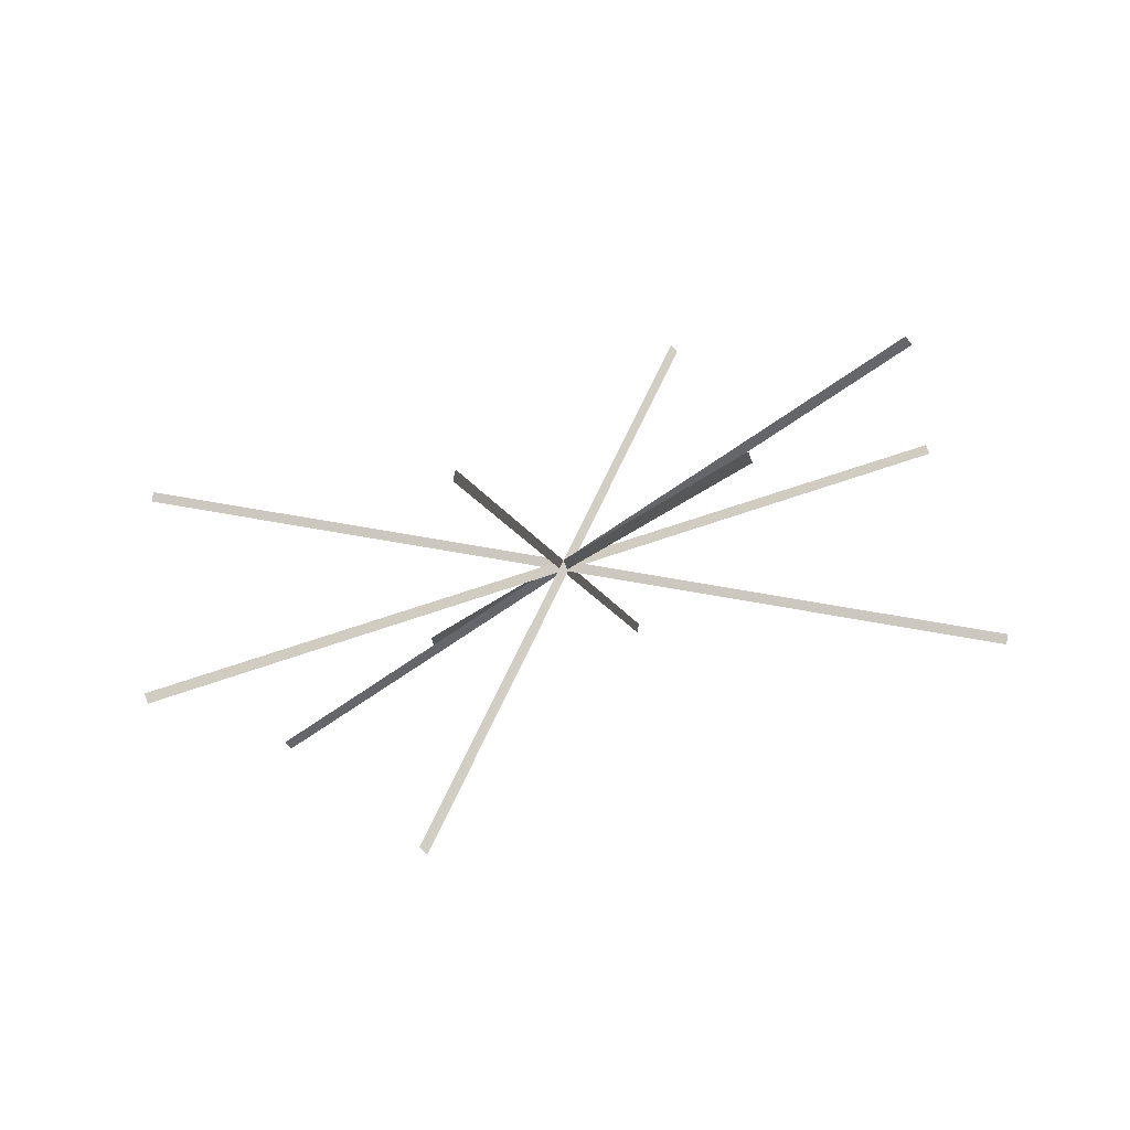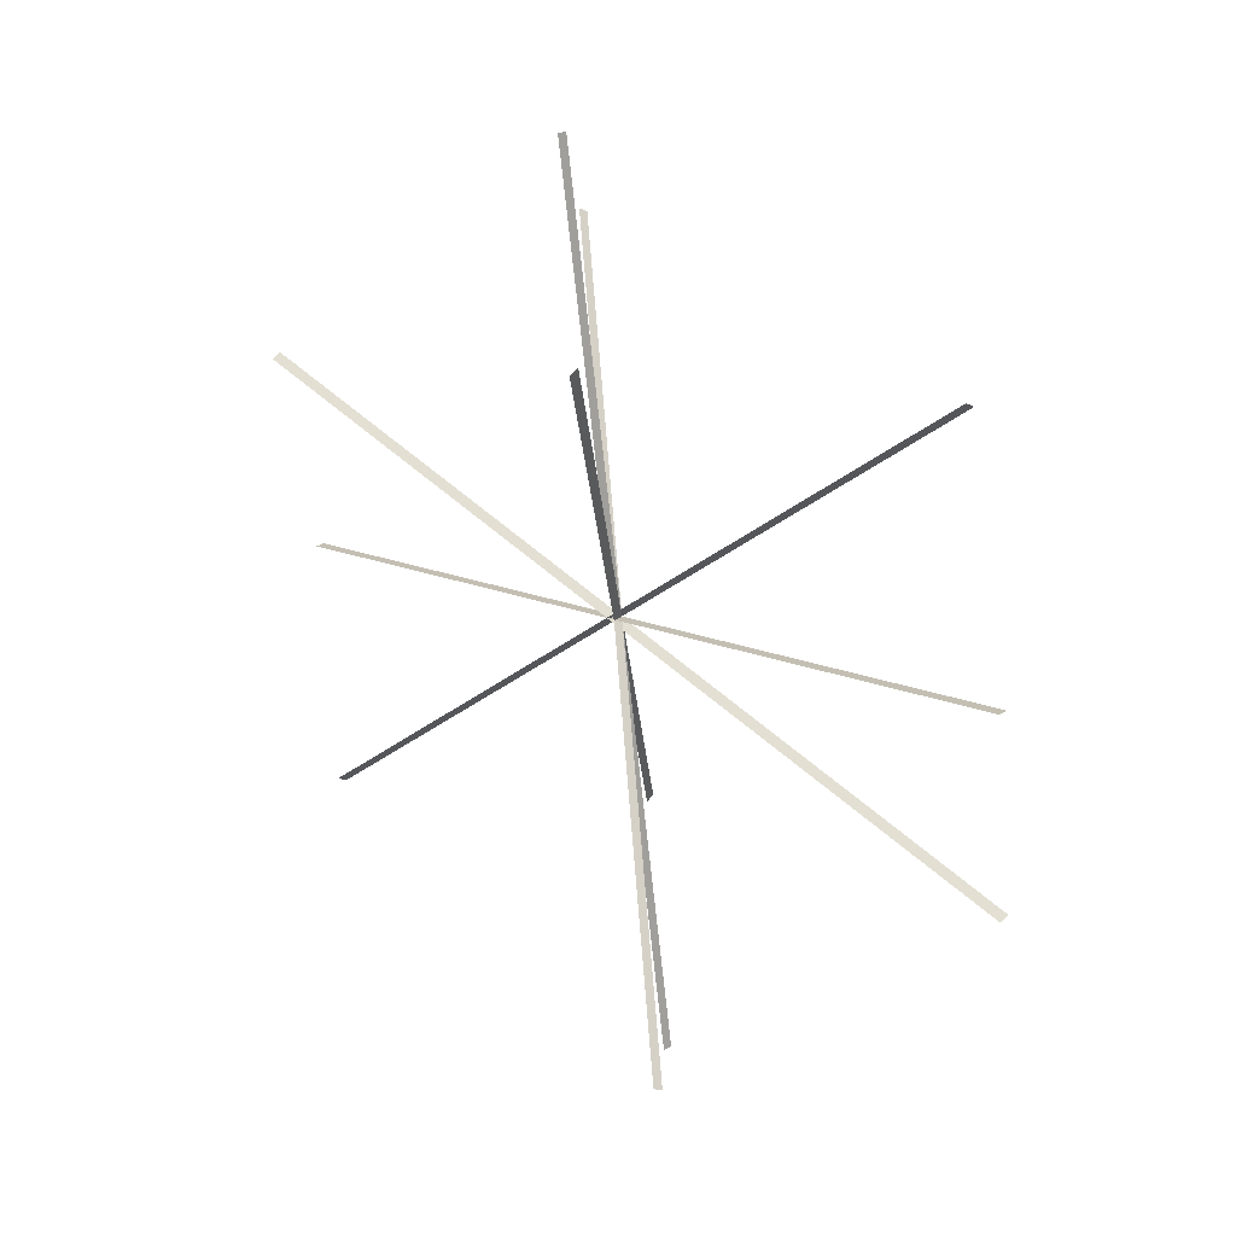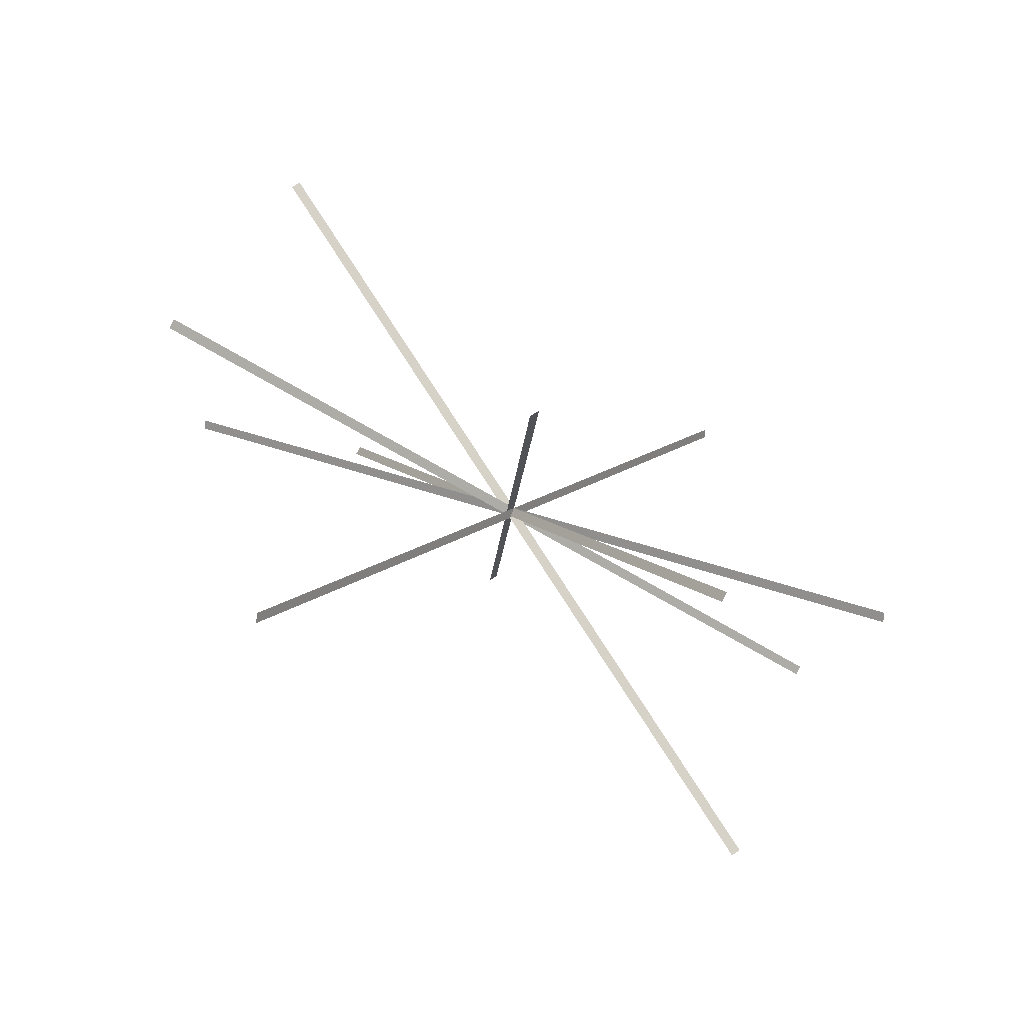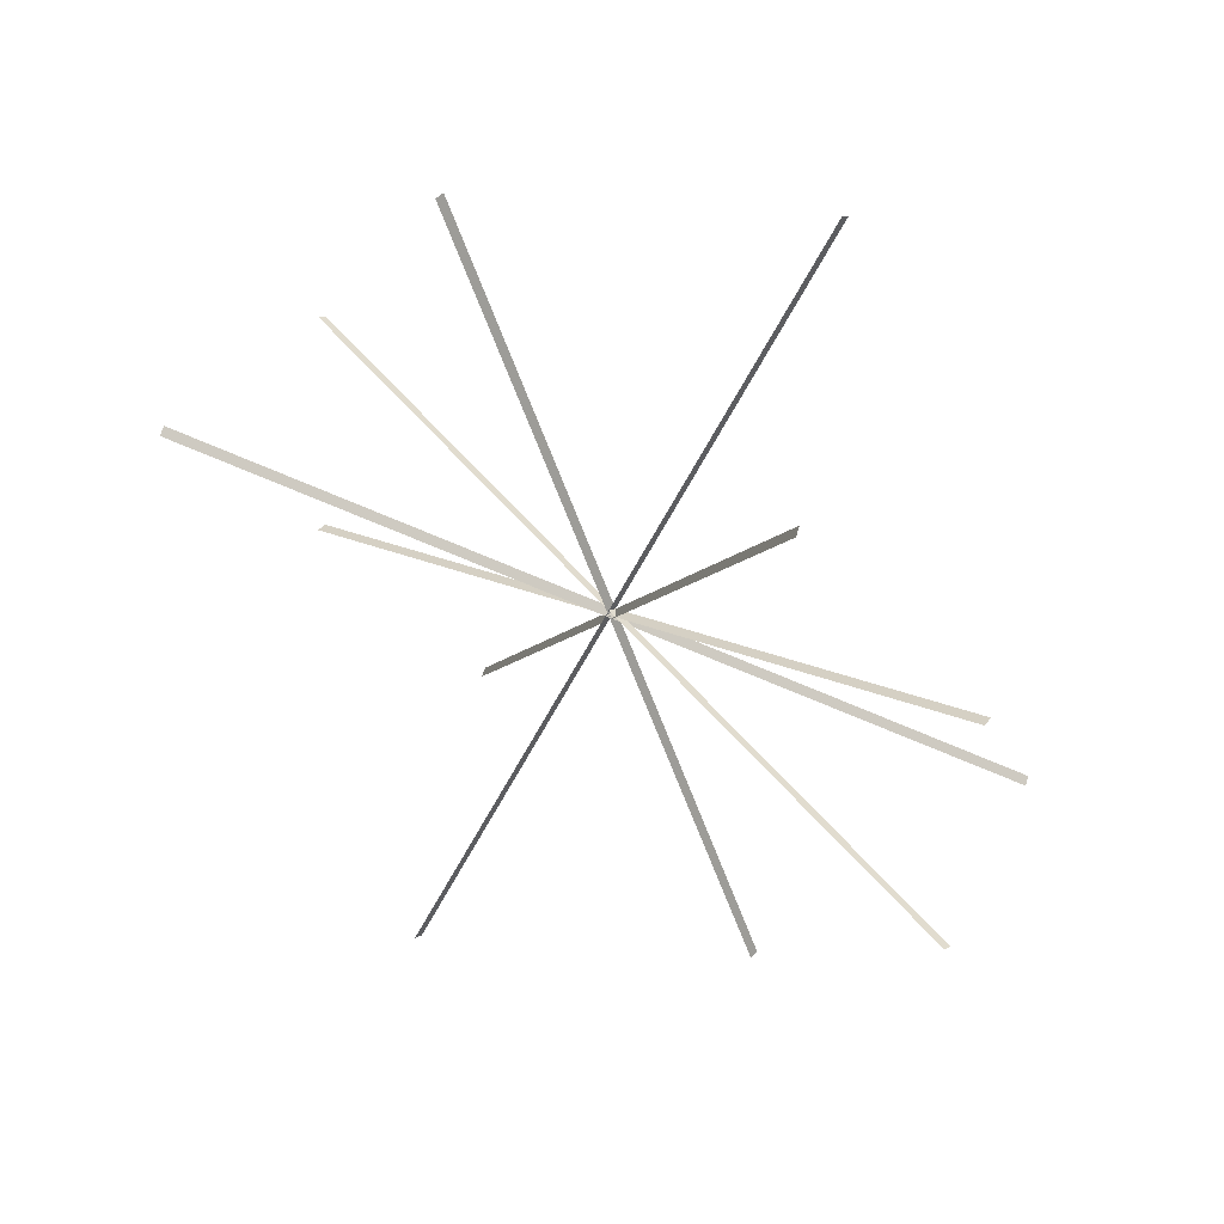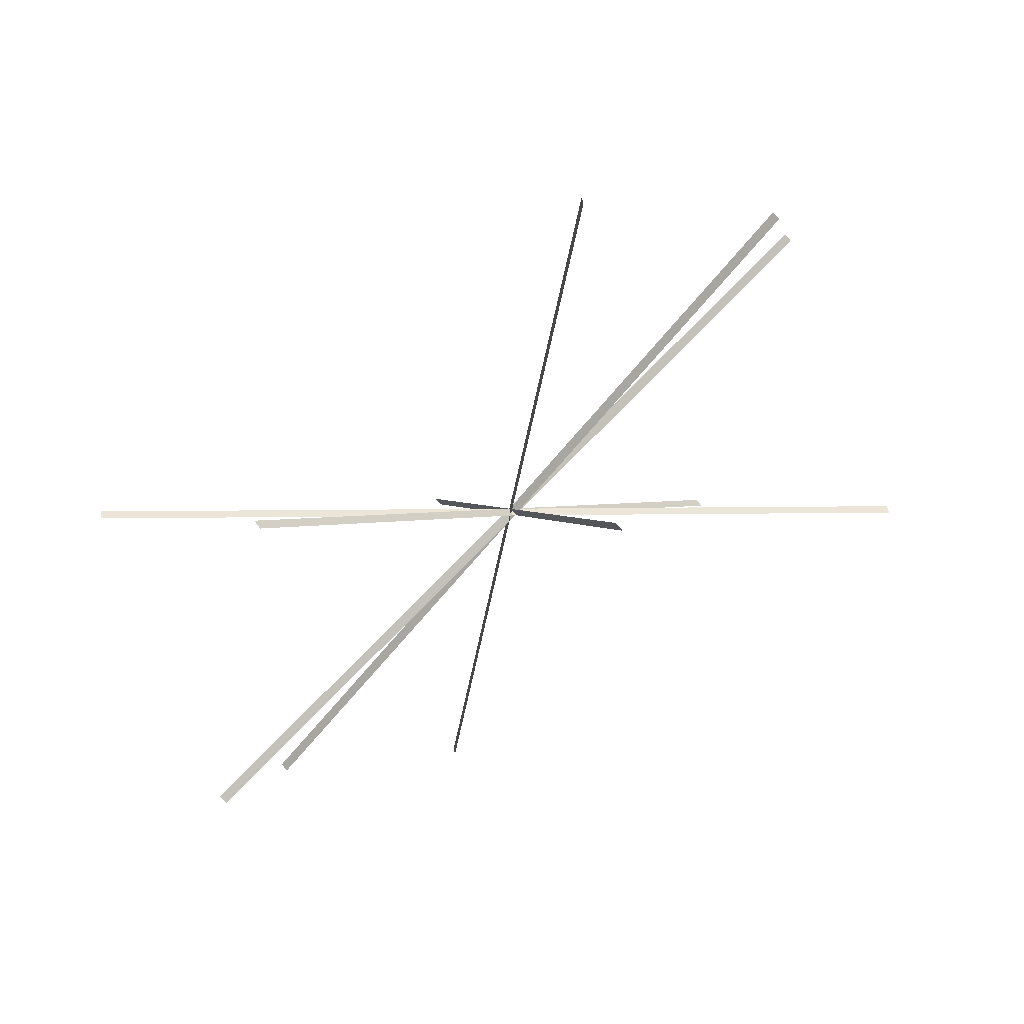
<metadata>
{"format":"obj","ext":"obj","renderer":"f3d","projection":"perspective","resolution":1024,"background":"white","views":[{"elev":35.3,"azim":-28.9,"up":"+Z"},{"elev":-70.5,"azim":-83.8,"up":"+Y"},{"elev":-42.0,"azim":-39.6,"up":"+Y"},{"elev":-55.7,"azim":108.9,"up":"+Z"},{"elev":1.8,"azim":-57.6,"up":"+Z"}]}
</metadata>
<code>
g bbb_A02_jg01_alpha#1
v -27.25 -53.93 183.4
v -27.15 -54.04 183.2
v 27.87 0.9794 183.2
v 27.77 1.087 183.4
v -27.04 -54.15 183.1
v 27.98 0.872 183.1
v -26.93 -54.26 182.9
v 28.09 0.7646 182.9
v -26.82 -54.36 182.7
v 28.2 0.6572 182.7
v -19.54 -6.622 156.4
v -19.44 -6.73 156.2
v 20.17 -46.33 210.2
v 20.06 -46.22 210.4
v -19.33 -6.837 156
v 20.27 -46.44 210.1
v -19.22 -6.945 155.9
v 20.38 -46.55 209.9
v -19.11 -7.052 155.7
v 20.49 -46.65 209.7
f 1 2 3
f 3 4 1
f 2 5 6
f 6 3 2
f 5 7 8
f 8 6 5
f 7 9 10
f 10 8 7
f 11 12 13
f 13 14 11
f 12 15 16
f 16 13 12
f 15 17 18
f 18 16 15
f 17 19 20
f 20 18 17
g bbb_A02_jg01_alpha#1
v -27.25 1.087 183.4
v -27.36 0.9794 183.2
v 27.66 -54.04 183.2
v 27.77 -53.93 183.4
v -27.47 0.872 183.1
v 27.55 -54.15 183.1
v -27.58 0.7647 182.9
v 27.45 -54.26 182.9
v -27.68 0.6573 182.7
v 27.34 -54.36 182.7
v 20.06 -6.622 156.4
v 19.95 -6.73 156.2
v -19.65 -46.33 210.2
v -19.54 -46.22 210.4
v 19.84 -6.837 156
v -19.76 -46.44 210.1
v 19.74 -6.945 155.9
v -19.87 -46.55 209.9
v 19.63 -7.052 155.7
v -19.97 -46.65 209.7
f 21 22 23
f 23 24 21
f 22 25 26
f 26 23 22
f 25 27 28
f 28 26 25
f 27 29 30
f 30 28 27
f 31 32 33
f 33 34 31
f 32 35 36
f 36 33 32
f 35 37 38
f 38 36 35
f 37 39 40
f 40 38 37
g bbb_A02_jg01_alpha#1
v -38.65 -26.42 183.4
v -38.65 -26.58 183.2
v 39.16 -26.58 183.2
v 39.16 -26.42 183.4
v -38.65 -26.73 183.1
v 39.16 -26.73 183.1
v -38.65 -26.88 182.9
v 39.16 -26.88 182.9
v -38.65 -27.03 182.7
v 39.16 -27.03 182.7
v 0.2573 1.58 156.4
v 0.2573 1.428 156.2
v 0.2572 -54.58 210.2
v 0.2572 -54.43 210.4
v 0.2573 1.276 156
v 0.2572 -54.73 210.1
v 0.2572 1.124 155.9
v 0.2572 -54.88 209.9
v 0.2572 0.9721 155.7
v 0.2572 -55.03 209.7
f 41 42 43
f 43 44 41
f 42 45 46
f 46 43 42
f 45 47 48
f 48 46 45
f 47 49 50
f 50 48 47
f 51 52 53
f 53 54 51
f 52 55 56
f 56 53 52
f 55 57 58
f 58 56 55
f 57 59 60
f 60 58 57
g bbb_A02_jg01_add#2
v -38.65 -26.42 183.4
v -38.65 -26.58 183.2
v 39.16 -26.58 183.2
v 39.16 -26.42 183.4
v -38.65 -26.73 183.1
v 39.16 -26.73 183.1
v -38.65 -26.88 182.9
v 39.16 -26.88 182.9
v -38.65 -27.03 182.7
v 39.16 -27.03 182.7
v 0.2573 1.58 156.4
v 0.2573 1.428 156.2
v 0.2572 -54.58 210.2
v 0.2572 -54.43 210.4
v 0.2573 1.276 156
v 0.2572 -54.73 210.1
v 0.2572 1.124 155.9
v 0.2572 -54.88 209.9
v 0.2572 0.9721 155.7
v 0.2572 -55.03 209.7
f 61 62 63
f 63 64 61
f 62 65 66
f 66 63 62
f 65 67 68
f 68 66 65
f 67 69 70
f 70 68 67
f 71 72 73
f 73 74 71
f 72 75 76
f 76 73 72
f 75 77 78
f 78 76 75
f 77 79 80
f 80 78 77
g bbb_A02_jg01_add#2
v -27.25 -53.93 183.4
v -27.15 -54.04 183.2
v 27.87 0.9794 183.2
v 27.77 1.087 183.4
v -27.04 -54.15 183.1
v 27.98 0.872 183.1
v -26.93 -54.26 182.9
v 28.09 0.7646 182.9
v -26.82 -54.36 182.7
v 28.2 0.6572 182.7
v -19.54 -6.622 156.4
v -19.44 -6.73 156.2
v 20.17 -46.33 210.2
v 20.06 -46.22 210.4
v -19.33 -6.837 156
v 20.27 -46.44 210.1
v -19.22 -6.945 155.9
v 20.38 -46.55 209.9
v -19.11 -7.052 155.7
v 20.49 -46.65 209.7
f 81 82 83
f 83 84 81
f 82 85 86
f 86 83 82
f 85 87 88
f 88 86 85
f 87 89 90
f 90 88 87
f 91 92 93
f 93 94 91
f 92 95 96
f 96 93 92
f 95 97 98
f 98 96 95
f 97 99 100
f 100 98 97
g bbb_A02_jg01_add#2
v -27.25 1.087 183.4
v -27.36 0.9794 183.2
v 27.66 -54.04 183.2
v 27.77 -53.93 183.4
v -27.47 0.872 183.1
v 27.55 -54.15 183.1
v -27.58 0.7647 182.9
v 27.45 -54.26 182.9
v -27.68 0.6573 182.7
v 27.34 -54.36 182.7
v 20.06 -6.622 156.4
v 19.95 -6.73 156.2
v -19.65 -46.33 210.2
v -19.54 -46.22 210.4
v 19.84 -6.837 156
v -19.76 -46.44 210.1
v 19.74 -6.945 155.9
v -19.87 -46.55 209.9
v 19.63 -7.052 155.7
v -19.97 -46.65 209.7
f 101 102 103
f 103 104 101
f 102 105 106
f 106 103 102
f 105 107 108
f 108 106 105
f 107 109 110
f 110 108 107
f 111 112 113
f 113 114 111
f 112 115 116
f 116 113 112
f 115 117 118
f 118 116 115
f 117 119 120
f 120 118 117
g bbb_A02_jg01_add#3
v -27.25 -53.93 183.4
v -27.15 -54.04 183.2
v 27.87 0.9794 183.2
v 27.77 1.087 183.4
v -27.04 -54.15 183.1
v 27.98 0.872 183.1
v -26.93 -54.26 182.9
v 28.09 0.7646 182.9
v -26.82 -54.36 182.7
v 28.2 0.6572 182.7
v -19.54 -6.622 156.4
v -19.44 -6.73 156.2
v 20.17 -46.33 210.2
v 20.06 -46.22 210.4
v -19.33 -6.837 156
v 20.27 -46.44 210.1
v -19.22 -6.945 155.9
v 20.38 -46.55 209.9
v -19.11 -7.052 155.7
v 20.49 -46.65 209.7
f 121 122 123
f 123 124 121
f 122 125 126
f 126 123 122
f 125 127 128
f 128 126 125
f 127 129 130
f 130 128 127
f 131 132 133
f 133 134 131
f 132 135 136
f 136 133 132
f 135 137 138
f 138 136 135
f 137 139 140
f 140 138 137
g bbb_A02_jg01_add#3
v -27.25 1.087 183.4
v -27.36 0.9794 183.2
v 27.66 -54.04 183.2
v 27.77 -53.93 183.4
v -27.47 0.872 183.1
v 27.55 -54.15 183.1
v -27.58 0.7647 182.9
v 27.45 -54.26 182.9
v -27.68 0.6573 182.7
v 27.34 -54.36 182.7
v 20.06 -6.622 156.4
v 19.95 -6.73 156.2
v -19.65 -46.33 210.2
v -19.54 -46.22 210.4
v 19.84 -6.837 156
v -19.76 -46.44 210.1
v 19.74 -6.945 155.9
v -19.87 -46.55 209.9
v 19.63 -7.052 155.7
v -19.97 -46.65 209.7
f 141 142 143
f 143 144 141
f 142 145 146
f 146 143 142
f 145 147 148
f 148 146 145
f 147 149 150
f 150 148 147
f 151 152 153
f 153 154 151
f 152 155 156
f 156 153 152
f 155 157 158
f 158 156 155
f 157 159 160
f 160 158 157
g bbb_A02_jg01_add#3
v -38.65 -26.42 183.4
v -38.65 -26.58 183.2
v 39.16 -26.58 183.2
v 39.16 -26.42 183.4
v -38.65 -26.73 183.1
v 39.16 -26.73 183.1
v -38.65 -26.88 182.9
v 39.16 -26.88 182.9
v -38.65 -27.03 182.7
v 39.16 -27.03 182.7
v 0.2573 1.58 156.4
v 0.2573 1.428 156.2
v 0.2572 -54.58 210.2
v 0.2572 -54.43 210.4
v 0.2573 1.276 156
v 0.2572 -54.73 210.1
v 0.2572 1.124 155.9
v 0.2572 -54.88 209.9
v 0.2572 0.9721 155.7
v 0.2572 -55.03 209.7
f 161 162 163
f 163 164 161
f 162 165 166
f 166 163 162
f 165 167 168
f 168 166 165
f 167 169 170
f 170 168 167
f 171 172 173
f 173 174 171
f 172 175 176
f 176 173 172
f 175 177 178
f 178 176 175
f 177 179 180
f 180 178 177

</code>
